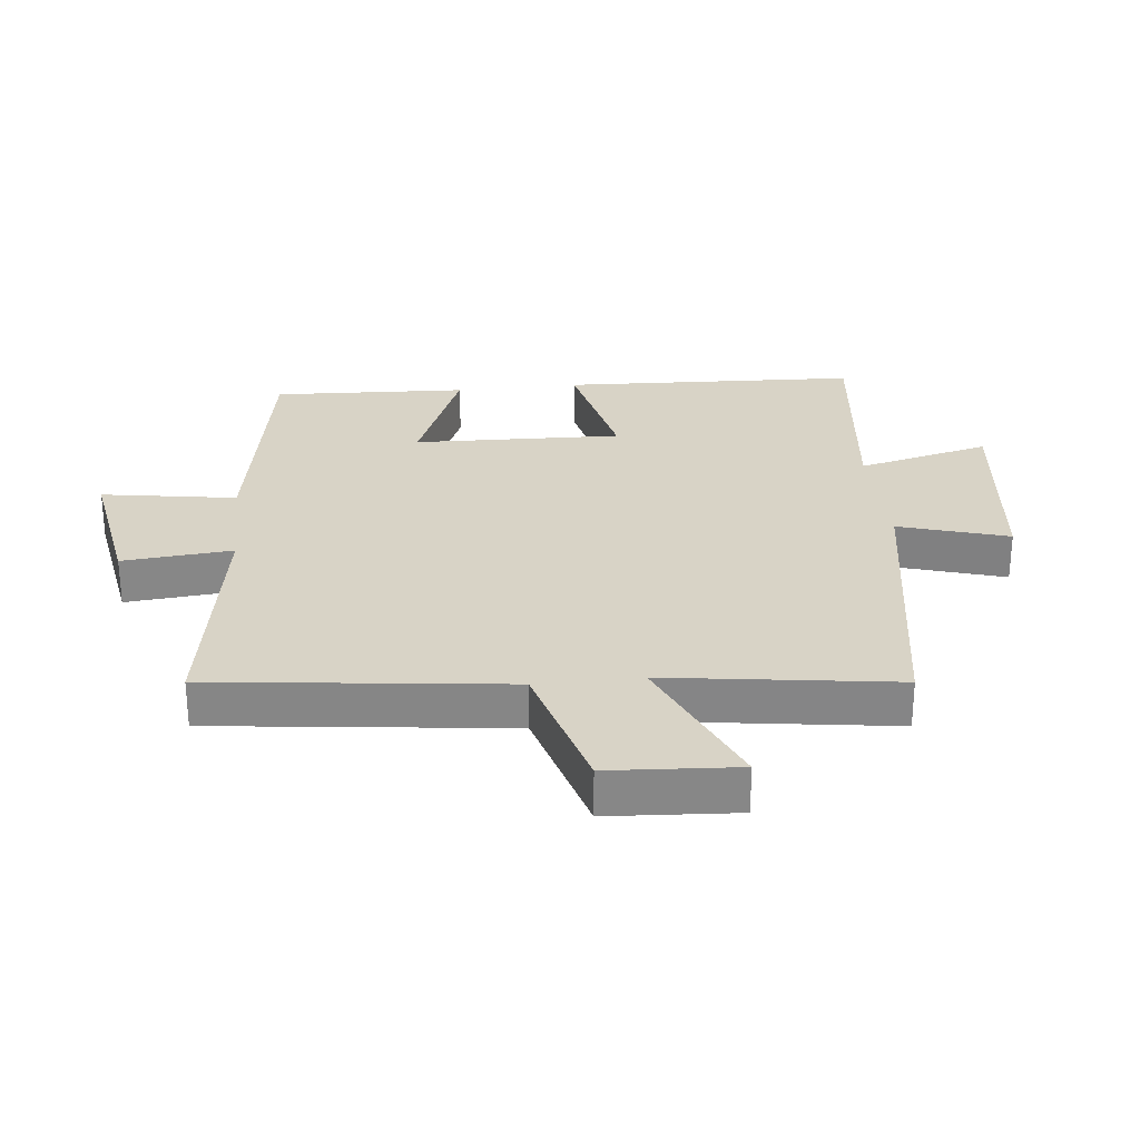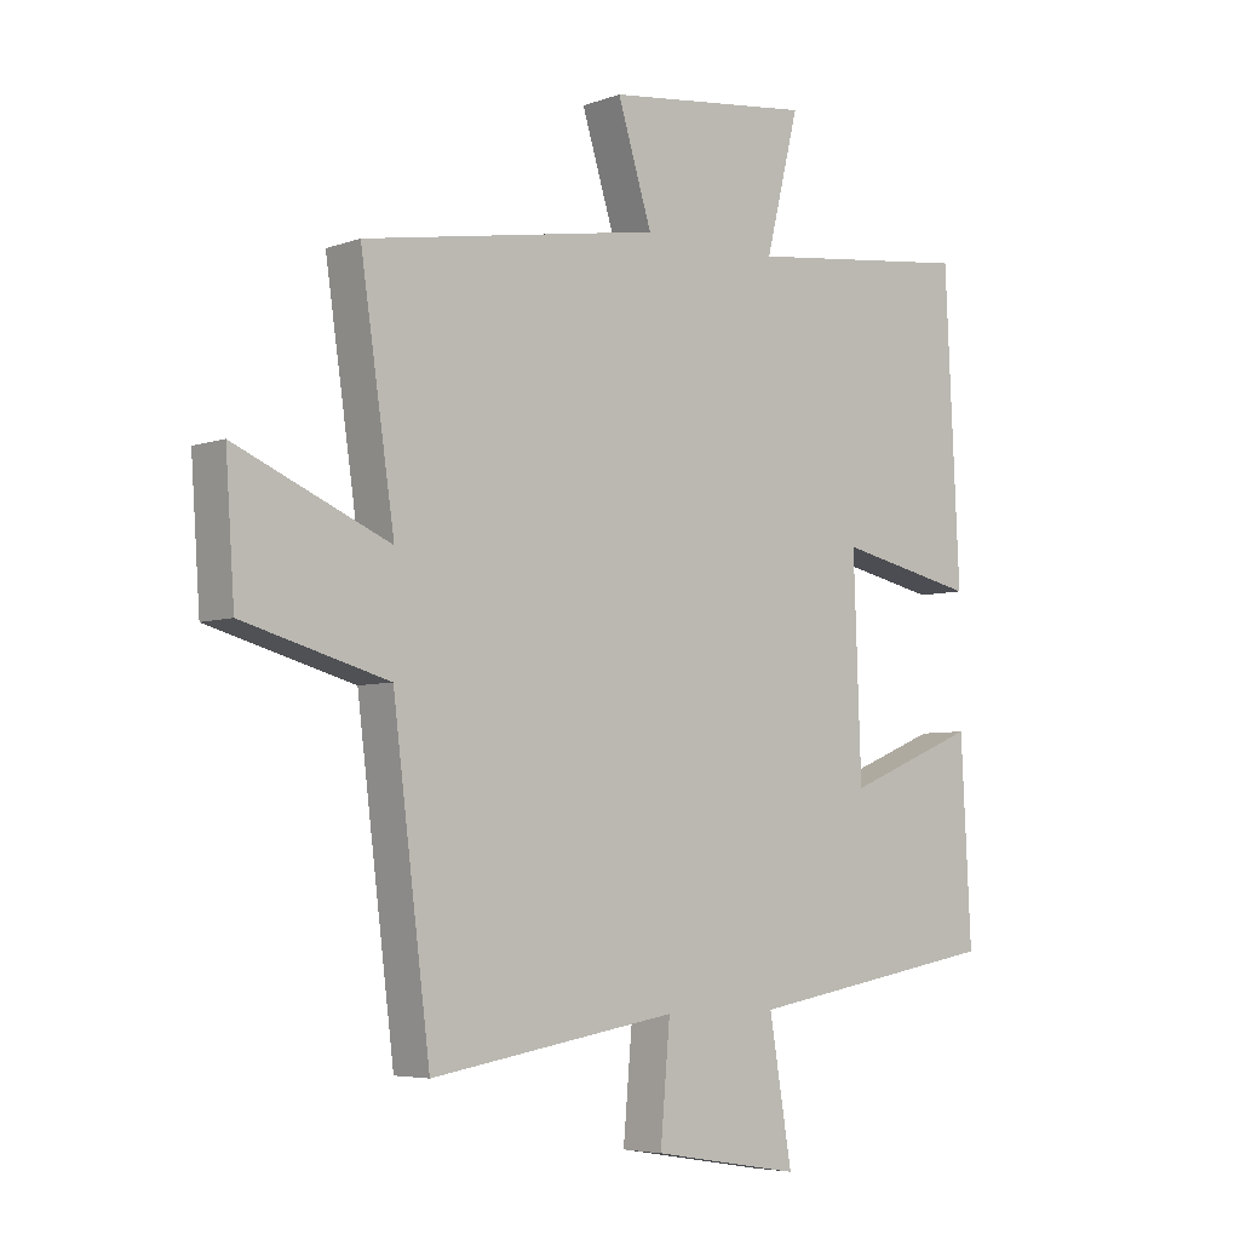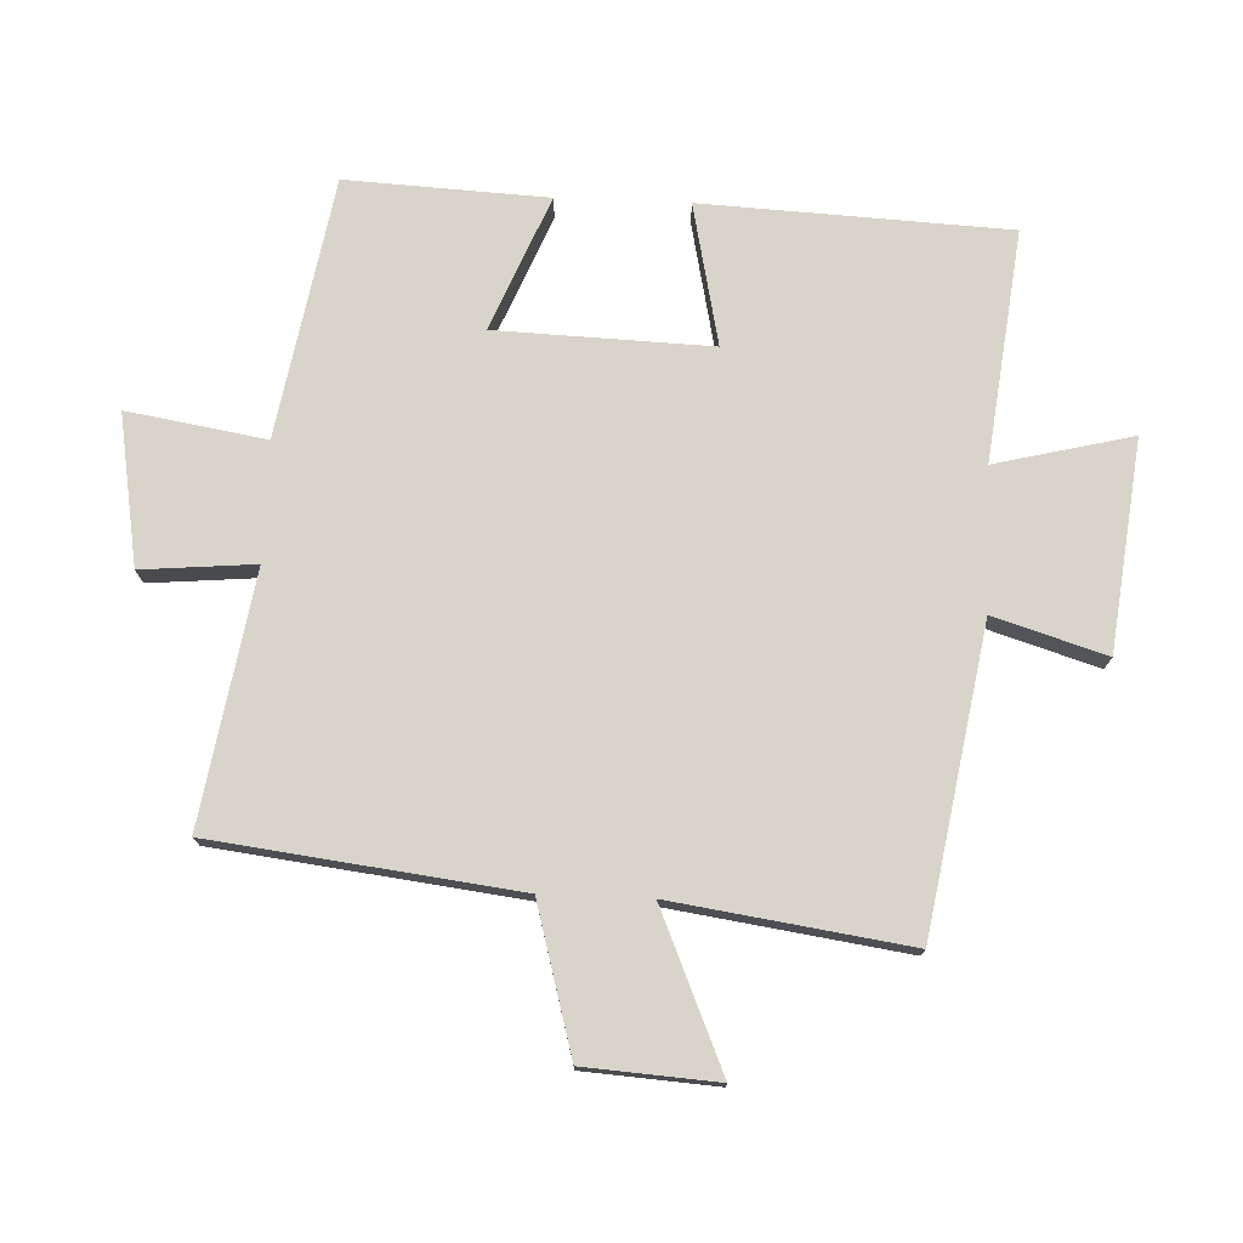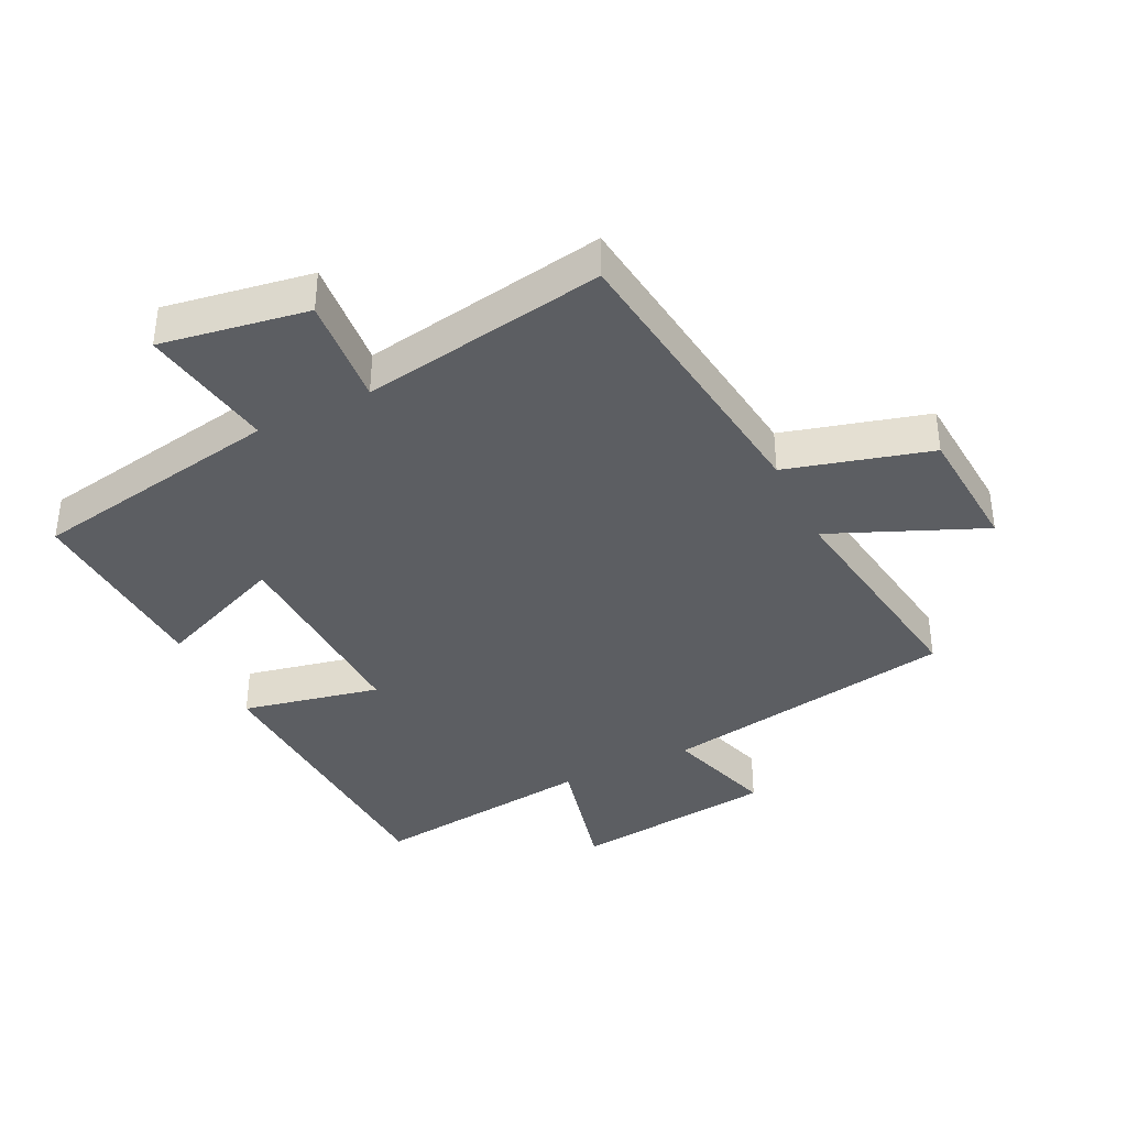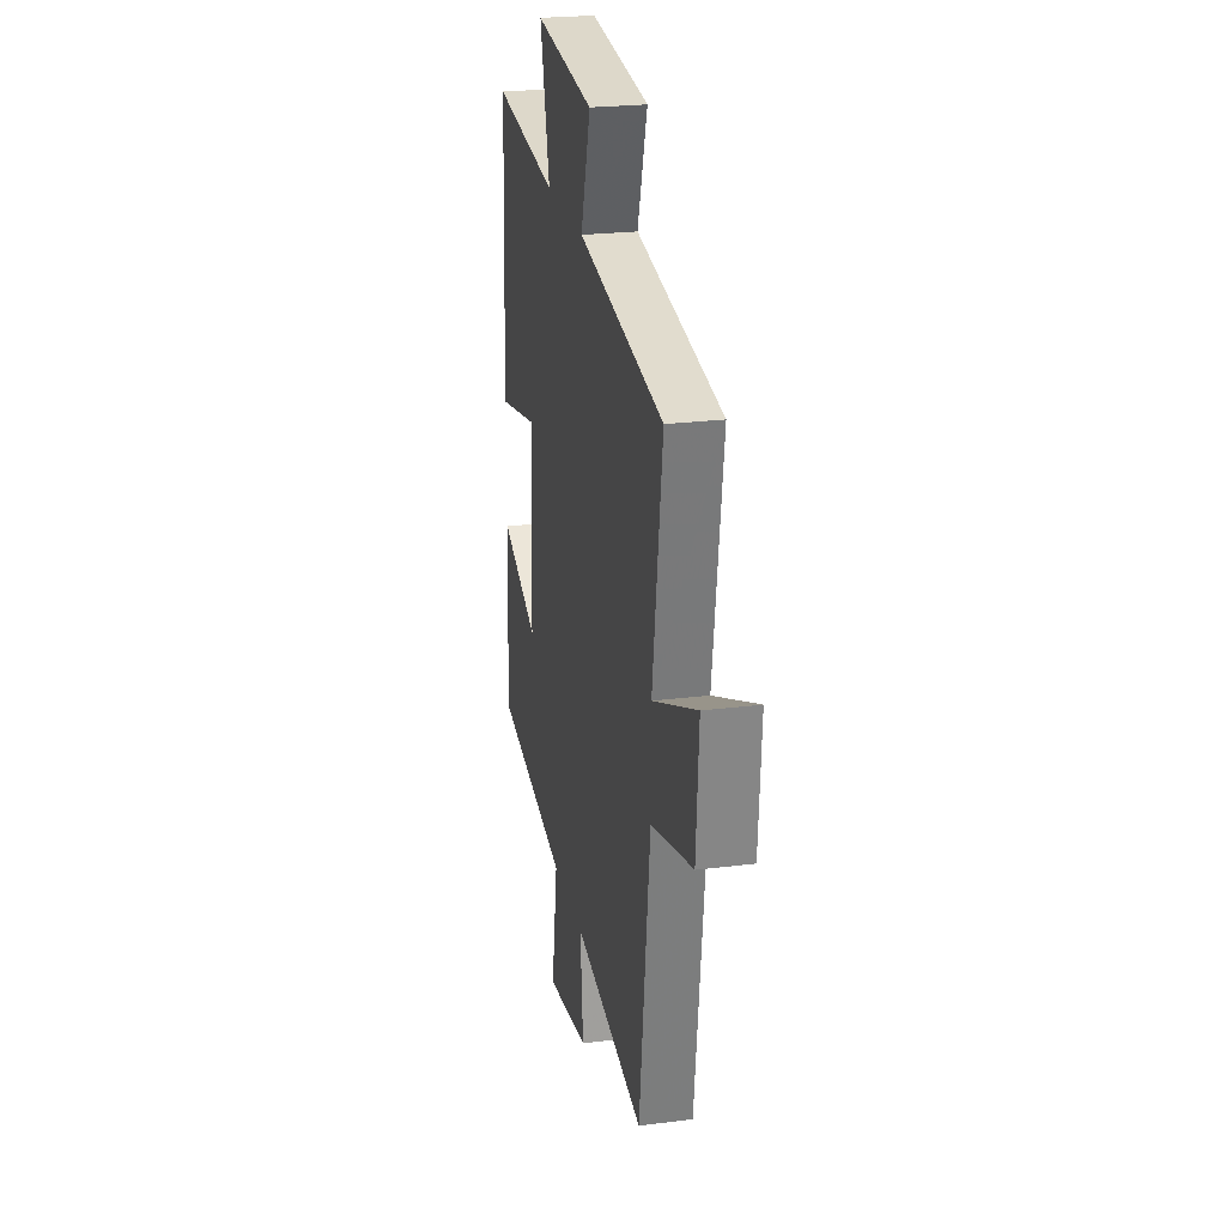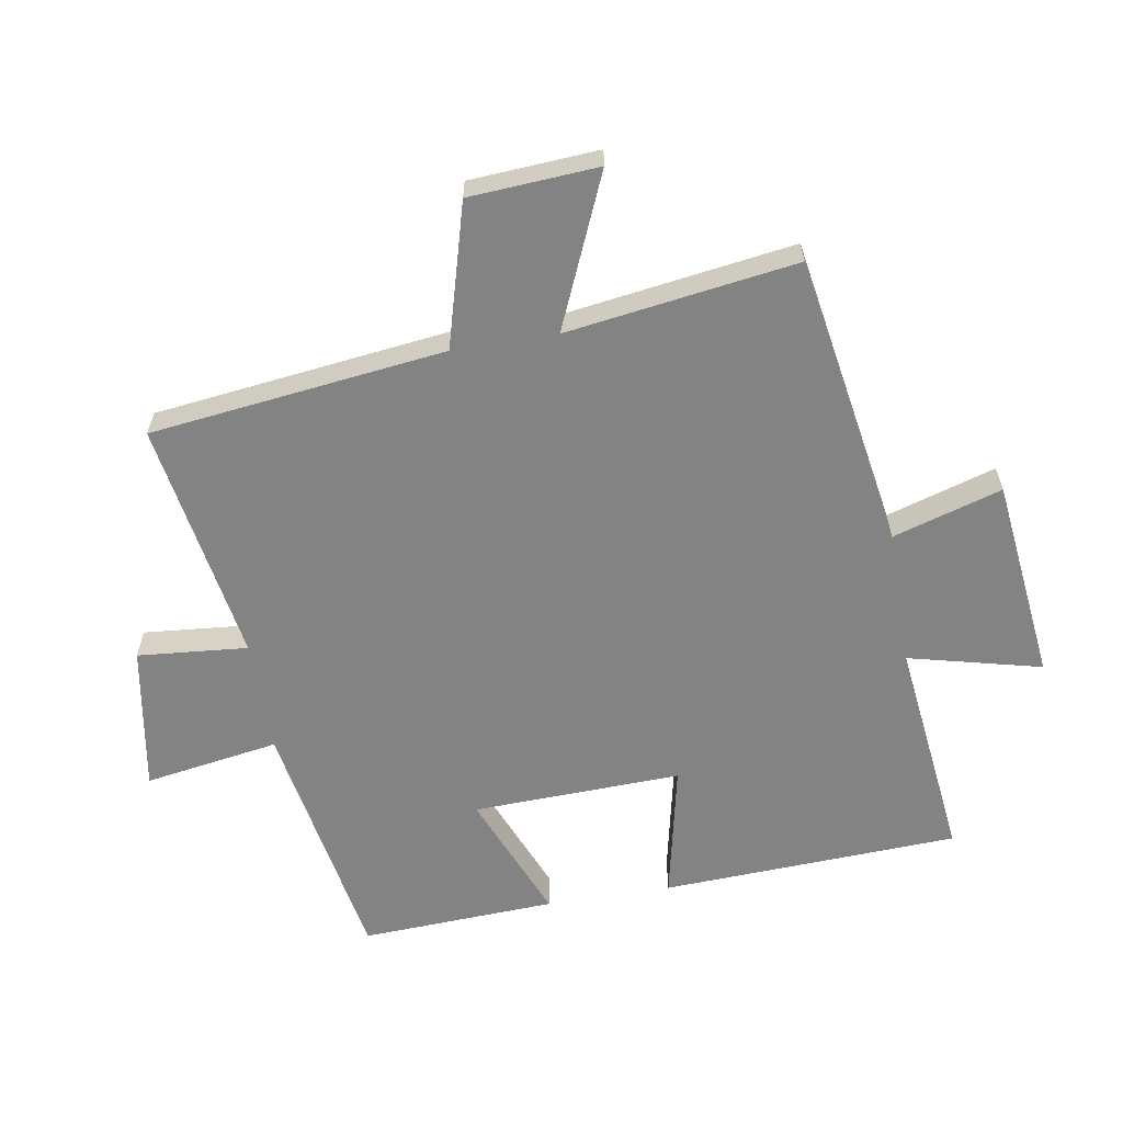
<metadata>
{"format":"obj","ext":"obj","renderer":"f3d","projection":"perspective","resolution":1024,"background":"white","views":[{"elev":27.9,"azim":-96.4,"up":"+Y"},{"elev":-5.3,"azim":-41.8,"up":"+Z"},{"elev":75.5,"azim":-87.7,"up":"+Y"},{"elev":-38.2,"azim":-153.9,"up":"+Y"},{"elev":24.1,"azim":-101.7,"up":"+Z"},{"elev":-61.1,"azim":-80.6,"up":"+Y"}]}
</metadata>
<code>
v -0.553 0.07 0.421
v -0.091 0.07 0.5
v -0.144 0.07 0.671
v 0.176 0.07 0.709
v 0.125 0.07 0.5
v 0.477 0.07 0.542
v 0.5 0.07 0.075
v 0.284 0.07 0.121
v 0.296 0.07 -0.207
v 0.5 0.07 -0.123
v 0.516 0.07 -0.43
v 0.121 0.07 -0.5
v 0.156 0.07 -0.711
v -0.074 0.07 -0.673
v -0.059 0.07 -0.5
v -0.442 0.07 -0.564
v -0.5 0.07 -0.101
v -0.725 0.07 -0.039
v -0.739 0.07 0.163
v -0.5 0.07 0.061
v -0.553 0 0.421
v -0.091 0 0.5
v -0.144 0 0.671
v 0.176 0 0.709
v 0.125 0 0.5
v 0.477 0 0.542
v 0.5 0 0.075
v 0.284 0 0.121
v 0.296 0 -0.207
v 0.5 0 -0.123
v 0.516 0 -0.43
v 0.121 0 -0.5
v 0.156 0 -0.711
v -0.074 0 -0.673
v -0.059 0 -0.5
v -0.442 0 -0.564
v -0.5 0 -0.101
v -0.725 0 -0.039
v -0.739 0 0.163
v -0.5 0 0.061
f 17 18 19 20
f 15 16 17 20
f 15 20 1 2
f 12 13 14 15
f 11 12 15
f 10 11 15
f 9 10 15
f 8 9 15 2
f 5 6 7 8
f 5 8 2 3
f 3 4 5
f 40 39 38 37
f 40 37 36 35
f 22 21 40 35
f 35 34 33 32
f 35 32 31
f 35 31 30
f 35 30 29
f 22 35 29 28
f 28 27 26 25
f 23 22 28 25
f 25 24 23
f 1 21 22 2
f 2 22 23 3
f 3 23 24 4
f 4 24 25 5
f 5 25 26 6
f 6 26 27 7
f 7 27 28 8
f 8 28 29 9
f 9 29 30 10
f 10 30 31 11
f 11 31 32 12
f 12 32 33 13
f 13 33 34 14
f 14 34 35 15
f 15 35 36 16
f 16 36 37 17
f 17 37 38 18
f 18 38 39 19
f 19 39 40 20
f 20 40 21 1

</code>
